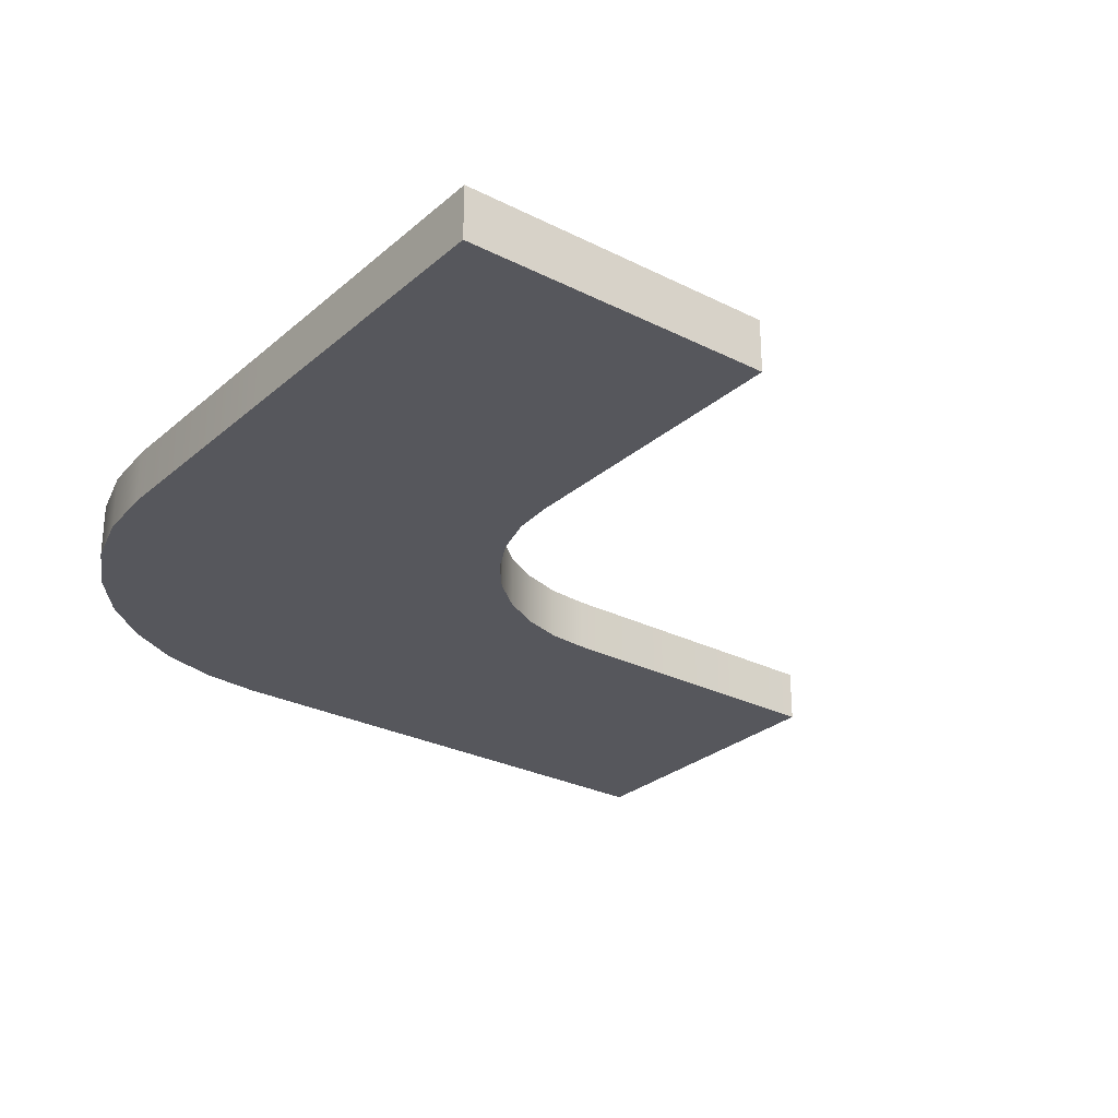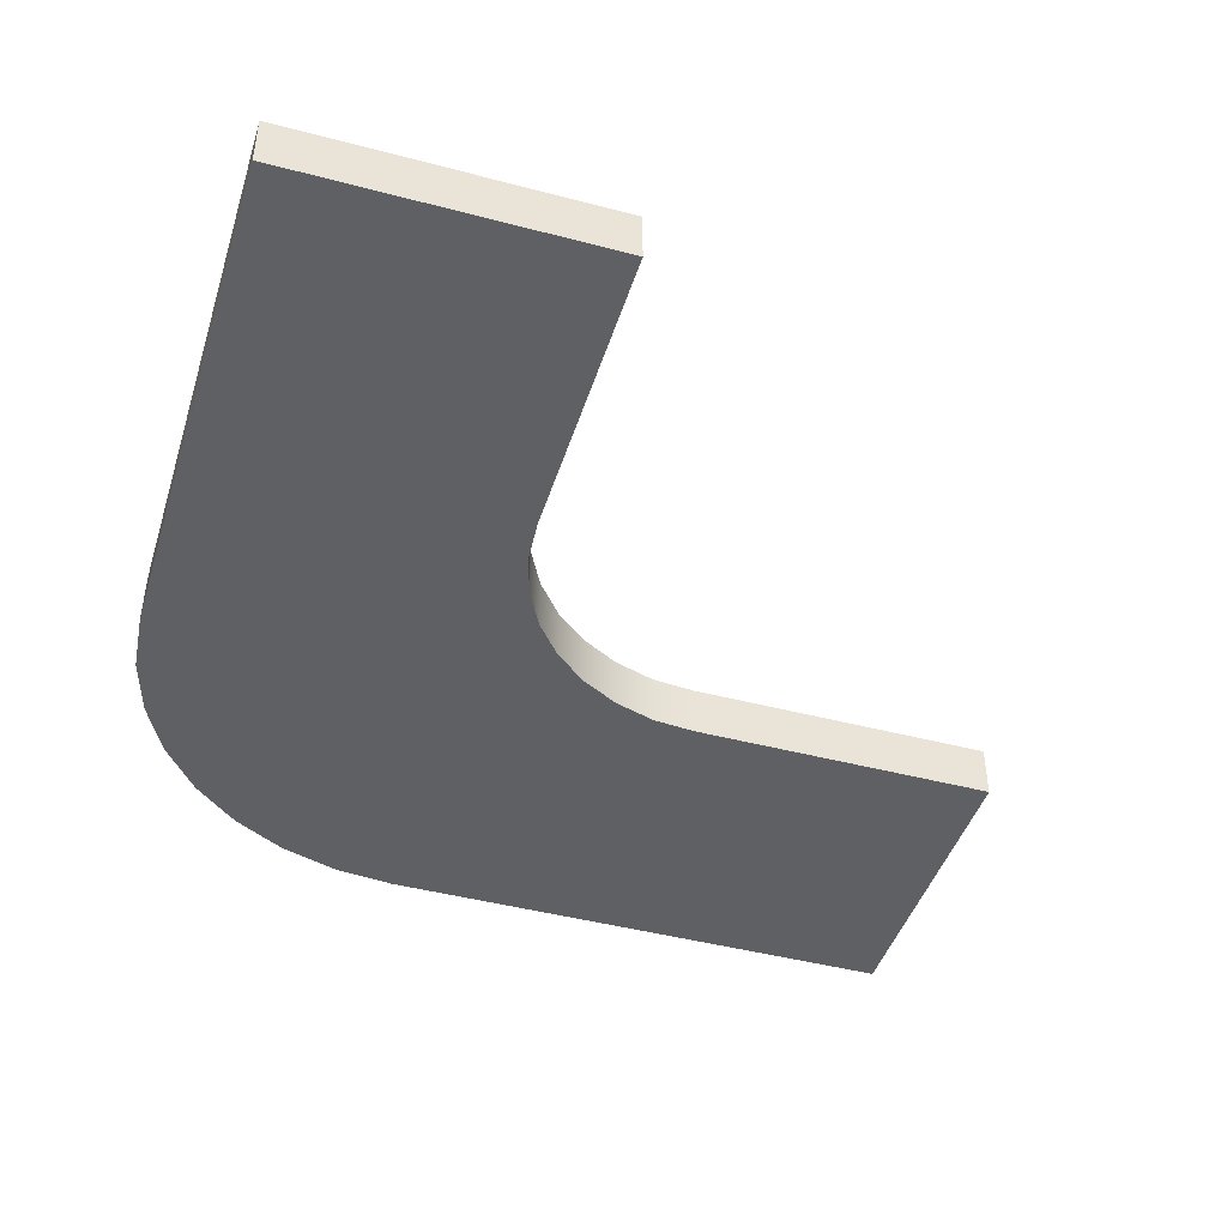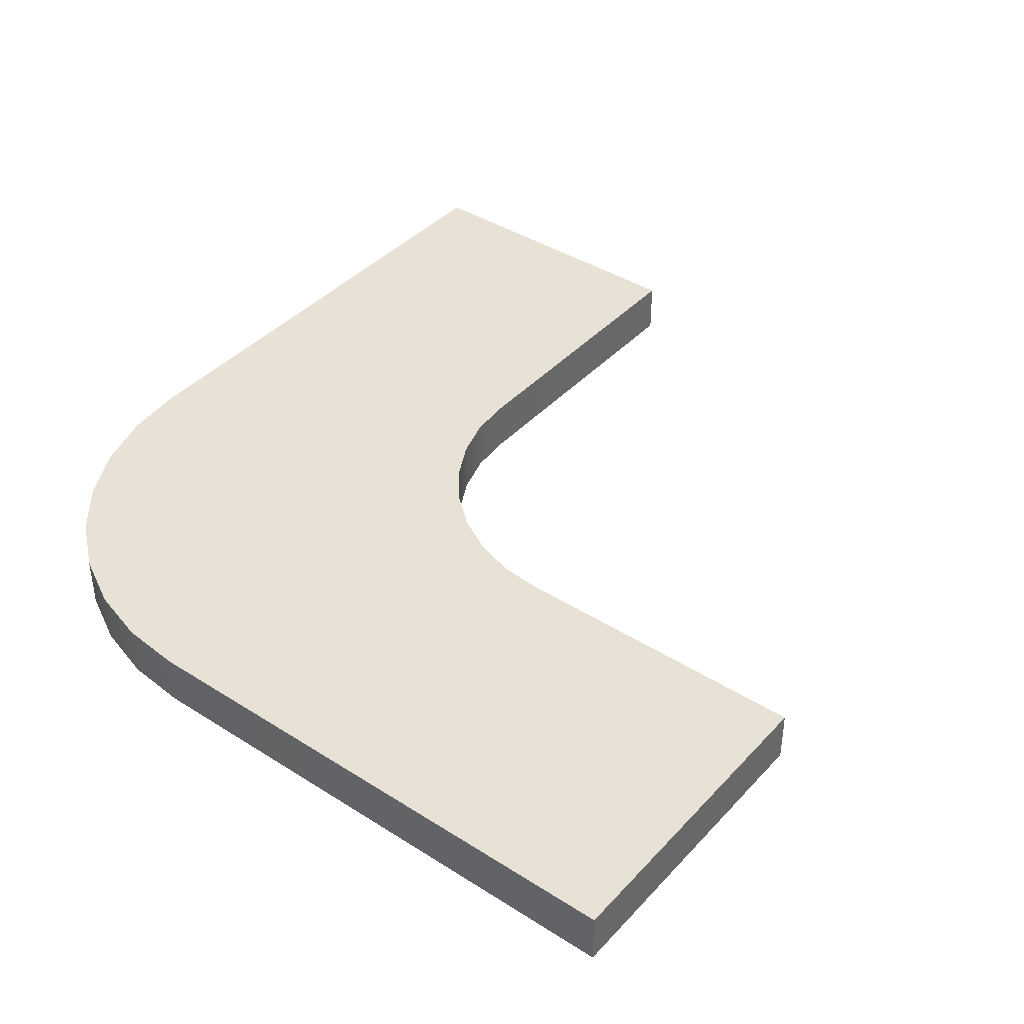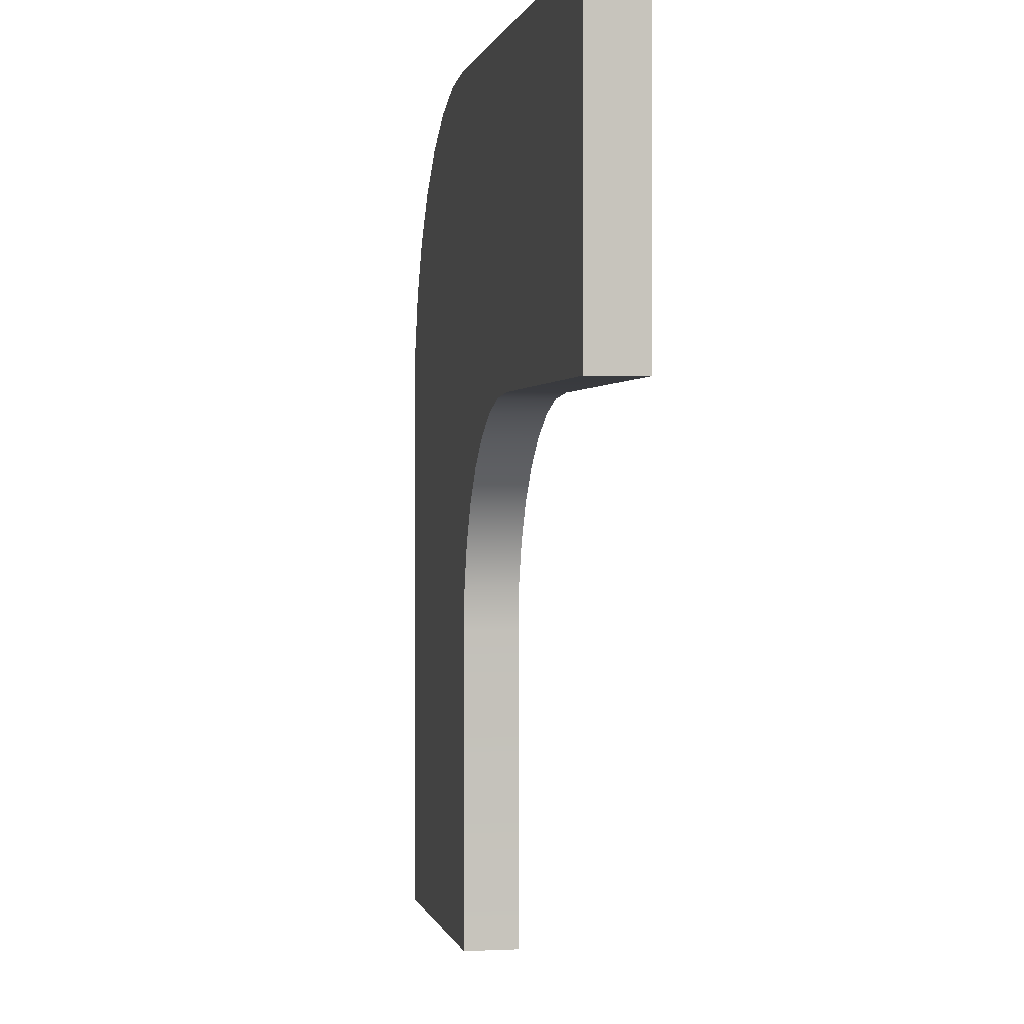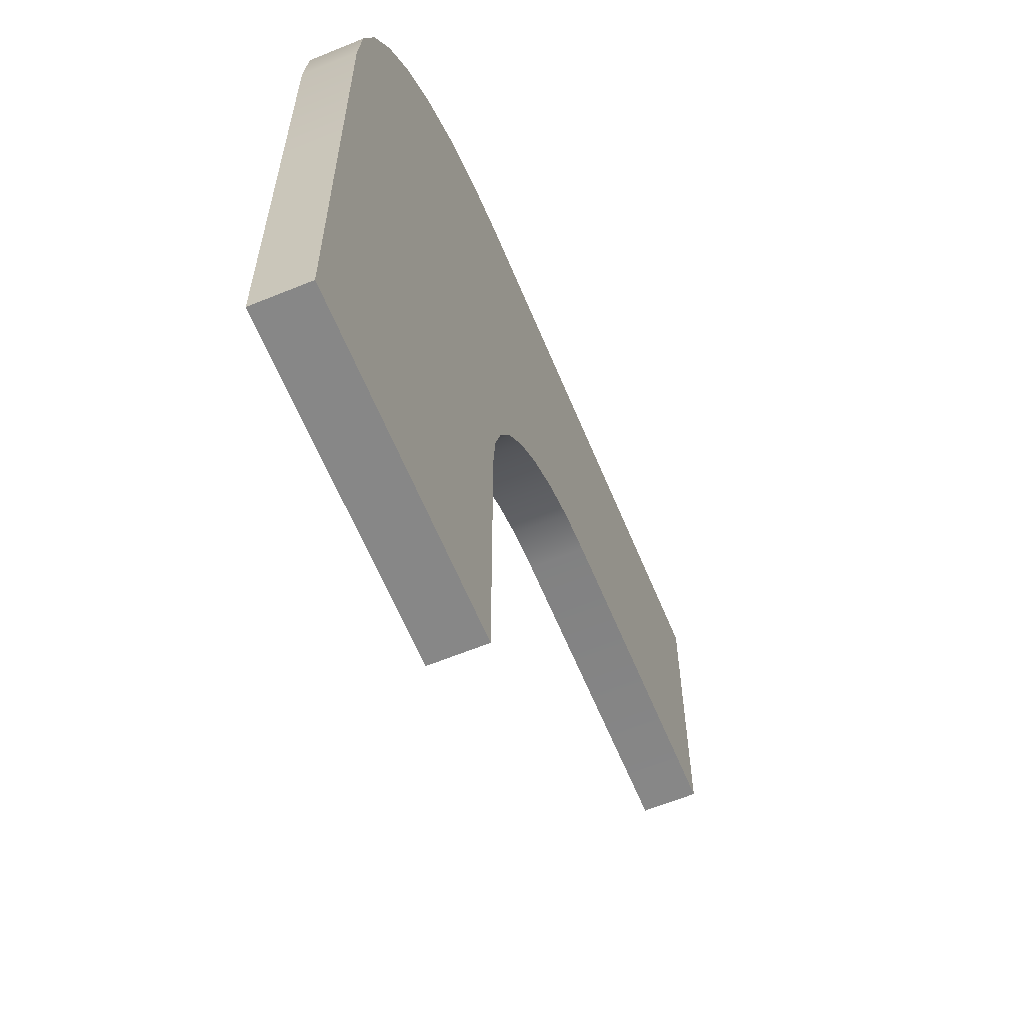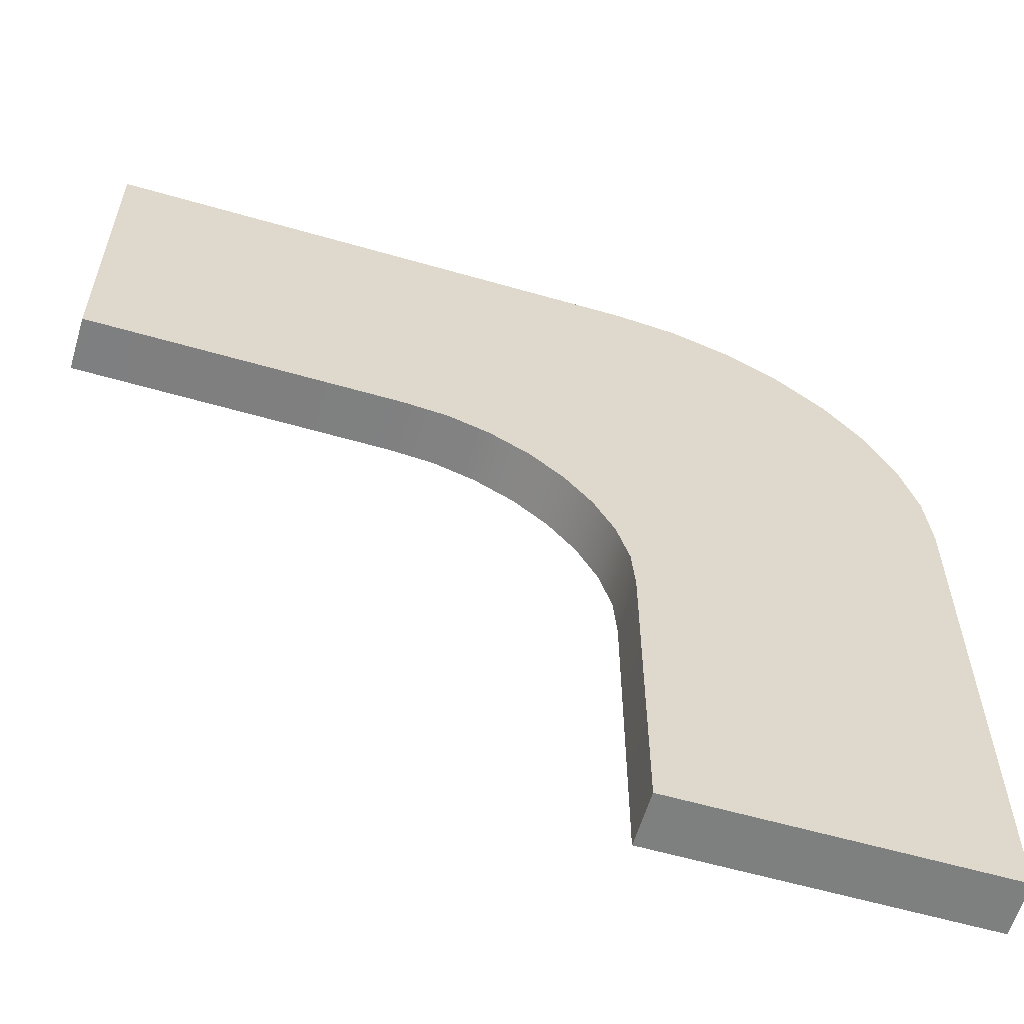
<metadata>
{"format":"obj","ext":"obj","renderer":"f3d","projection":"perspective","resolution":1024,"background":"white","views":[{"elev":-27.6,"azim":52.3,"up":"+Y"},{"elev":-44.4,"azim":72.9,"up":"+Y"},{"elev":40.4,"azim":38.0,"up":"+Y"},{"elev":0.4,"azim":79.2,"up":"+Z"},{"elev":-62.6,"azim":-67.5,"up":"+Z"},{"elev":-59.6,"azim":163.5,"up":"+Z"}]}
</metadata>
<code>
v -1.5 0.2526 0
v 1.5 0.2526 0
v 1.5 0.2527 2.906
v -1.5 0.2527 2.94
v 1.5 0.2527 4.998
v -1.5 0.2527 5.038
v -1.441 0.2527 5.615
v -1.273 0.2527 6.17
v -0.9997 0.2527 6.682
v -0.6318 0.2527 7.13
v -0.1835 0.2527 7.498
v 0.3279 0.2527 7.771
v 0.8829 0.2527 7.94
v 1.46 0.2527 7.998
v 3.572 0.2527 7.998
v 3.592 0.2527 4.998
v 6.512 0.2527 4.998
v 6.512 0.2527 7.998
v 3.182 0.2527 4.964
v 2.789 0.2527 4.845
v 2.426 0.2527 4.651
v 2.108 0.2527 4.39
v 1.847 0.2527 4.072
v 1.653 0.2527 3.709
v 1.534 0.2527 3.316
v 1.5 -0.2526 0
v -1.5 -0.2526 0
v -1.5 -0.2526 2.94
v 1.5 -0.2526 2.906
v -1.5 -0.2526 5.038
v 1.5 -0.2526 4.998
v -1.441 -0.2526 5.615
v -1.273 -0.2526 6.17
v -0.9997 -0.2526 6.682
v -0.6318 -0.2526 7.13
v -0.1835 -0.2526 7.498
v 0.3279 -0.2526 7.771
v 0.8829 -0.2526 7.94
v 1.46 -0.2526 7.998
v 3.592 -0.2526 4.998
v 3.572 -0.2526 7.998
v 6.512 -0.2526 7.998
v 6.512 -0.2526 4.998
v 3.182 -0.2526 4.964
v 2.789 -0.2526 4.845
v 2.426 -0.2526 4.651
v 2.108 -0.2526 4.39
v 1.847 -0.2526 4.072
v 1.653 -0.2526 3.709
v 1.534 -0.2526 3.316
v 1.5 -0.2526 2.906
v 1.5 0.2527 2.906
v 1.5 0.2526 0
v 1.5 -0.2526 0
v 1.534 -0.2526 3.316
v 1.534 0.2527 3.316
v 1.653 0.2527 3.709
v 1.653 -0.2526 3.709
v 1.847 0.2527 4.072
v 1.847 -0.2526 4.072
v 2.108 -0.2526 4.39
v 2.108 0.2527 4.39
v 2.426 -0.2526 4.651
v 2.426 0.2527 4.651
v 2.789 0.2527 4.845
v 2.789 -0.2526 4.845
v 3.182 -0.2526 4.964
v 3.182 0.2527 4.964
v 3.592 -0.2526 4.998
v 3.592 0.2527 4.998
v 6.512 0.2527 4.998
v 6.512 -0.2526 4.998
v 1.5 -0.2526 0
v 1.5 0.2526 0
v -1.5 0.2526 0
v -1.5 -0.2526 0
v -1.5 -0.2526 2.94
v -1.5 0.2527 2.94
v -1.5 0.2527 5.038
v -1.5 -0.2526 5.038
v -1.441 0.2527 5.615
v -1.441 -0.2526 5.615
v -1.273 0.2527 6.17
v -1.273 -0.2526 6.17
v -0.9997 0.2527 6.682
v -0.9997 -0.2526 6.682
v -0.6318 -0.2526 7.13
v -0.6318 0.2527 7.13
v -0.1835 0.2527 7.498
v -0.1835 -0.2526 7.498
v 0.3279 0.2527 7.771
v 0.3279 -0.2526 7.771
v 0.8829 -0.2526 7.94
v 0.8829 0.2527 7.94
v 1.46 -0.2526 7.998
v 1.46 0.2527 7.998
v 3.572 -0.2526 7.998
v 3.572 0.2527 7.998
v 6.512 0.2527 7.998
v 6.512 -0.2526 7.998
v -1.5 0.2526 0
v -1.5 -0.2526 0
v 6.512 -0.2526 7.998
v 6.512 0.2527 7.998
v 6.512 0.2527 4.998
v 6.512 -0.2526 4.998
g Plane
f 1 3 2
f 1 4 3
f 5 3 4
f 5 4 6
f 6 7 5
f 5 7 8
f 5 8 9
f 5 9 10
f 11 5 10
f 12 5 11
f 13 5 12
f 13 14 5
f 15 5 14
f 15 16 5
f 17 16 15
f 17 15 18
f 5 16 19
f 5 19 20
f 5 20 21
f 5 21 22
f 5 22 23
f 24 5 23
f 25 5 24
f 3 5 25
f 26 28 27
f 26 29 28
f 30 28 29
f 30 29 31
f 32 30 31
f 32 31 33
f 33 31 34
f 34 31 35
f 31 36 35
f 31 37 36
f 31 38 37
f 39 38 31
f 39 31 40
f 39 40 41
f 42 41 40
f 42 40 43
f 40 31 44
f 44 31 45
f 45 31 46
f 46 31 47
f 47 31 48
f 31 49 48
f 31 50 49
f 31 29 50
f 51 53 52
f 51 54 53
f 55 51 52
f 55 52 56
f 57 55 56
f 57 58 55
f 59 58 57
f 59 60 58
f 61 60 59
f 61 59 62
f 63 61 62
f 63 62 64
f 65 63 64
f 65 66 63
f 67 66 65
f 67 65 68
f 69 67 68
f 69 68 70
f 71 69 70
f 71 72 69
f 73 75 74
f 73 76 75
f 77 79 78
f 77 80 79
f 81 79 80
f 81 80 82
f 83 81 82
f 83 82 84
f 85 83 84
f 85 84 86
f 87 85 86
f 87 88 85
f 89 88 87
f 89 87 90
f 91 89 90
f 91 90 92
f 93 91 92
f 93 94 91
f 95 94 93
f 95 96 94
f 97 96 95
f 97 98 96
f 99 98 97
f 99 97 100
f 101 77 78
f 101 102 77
f 103 105 104
f 103 106 105

</code>
